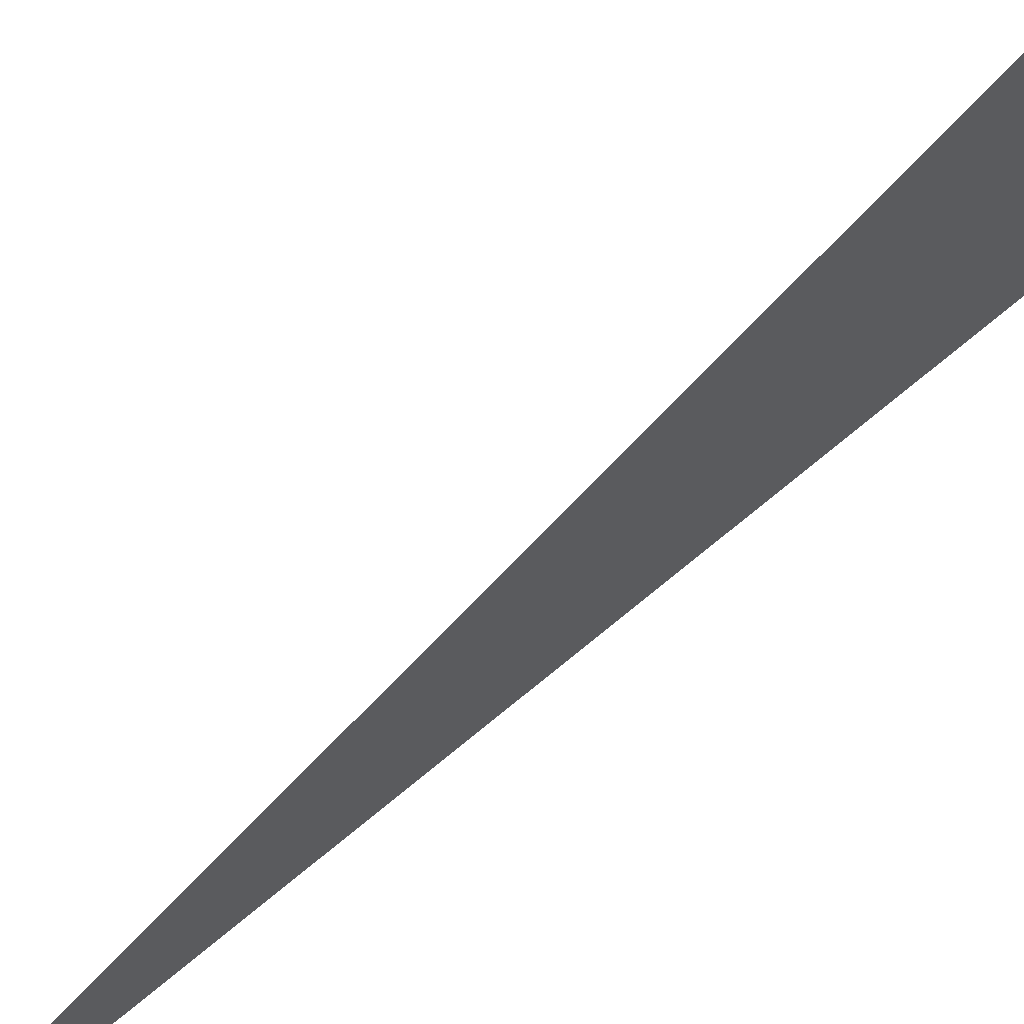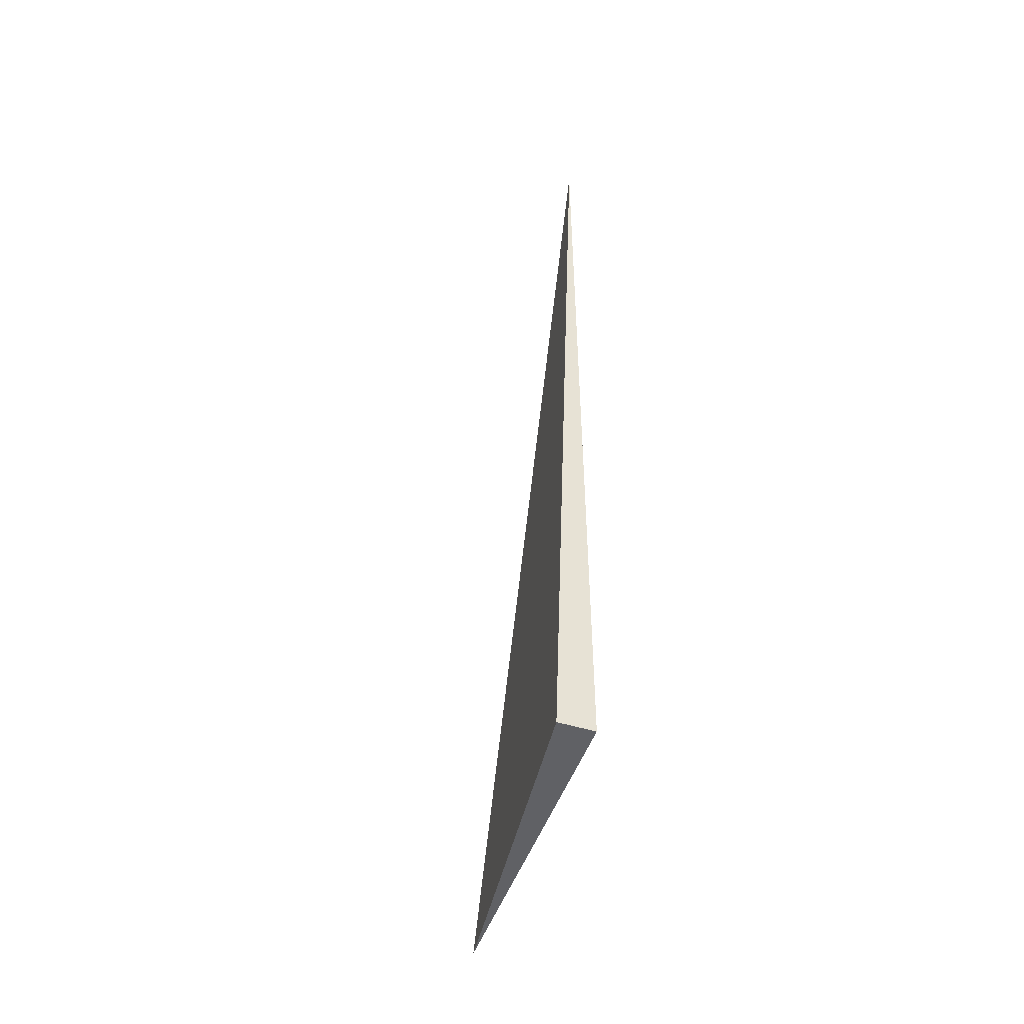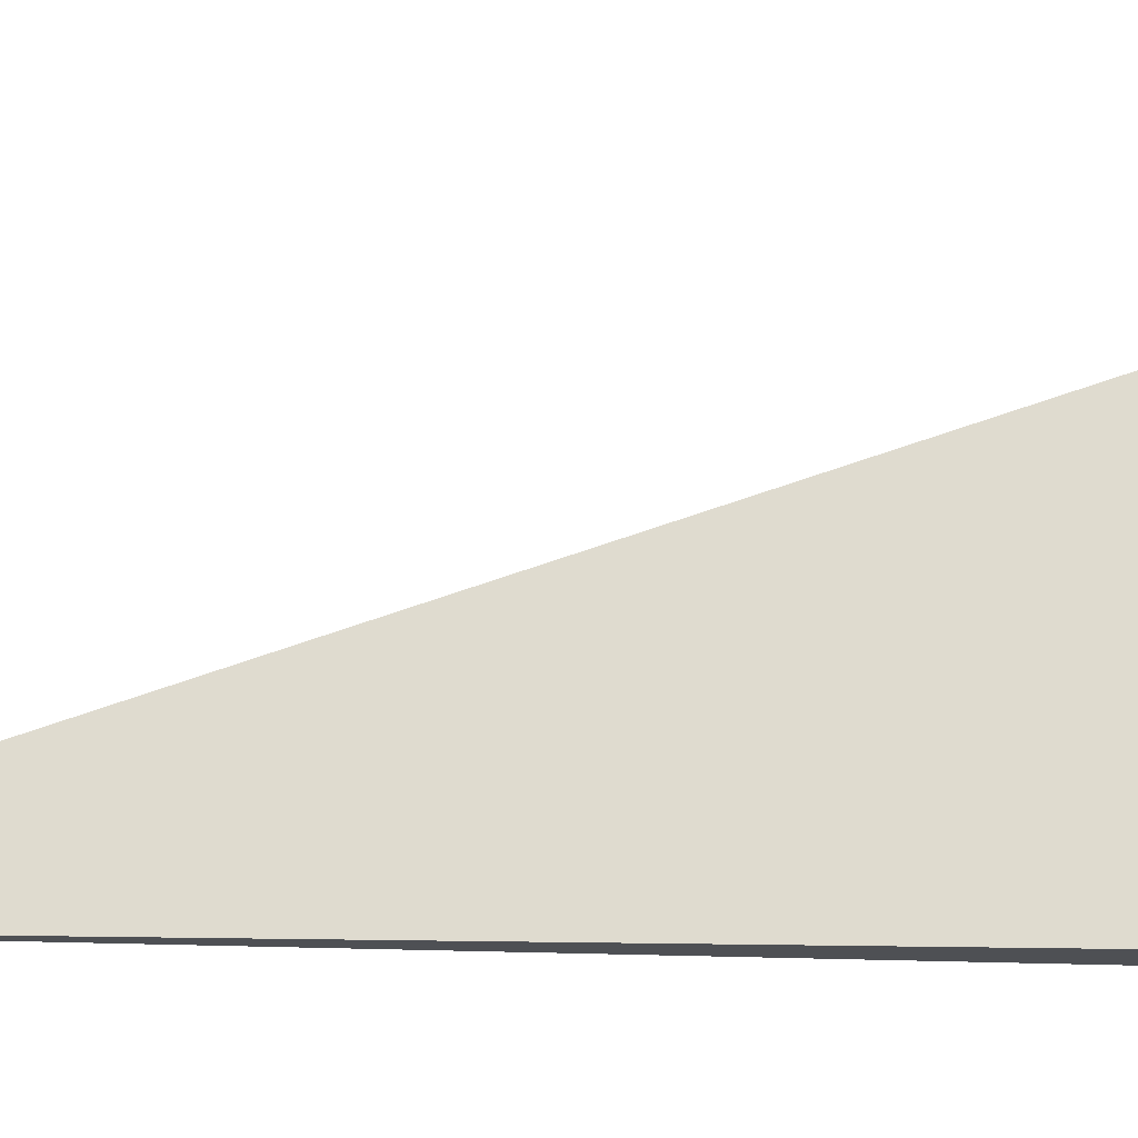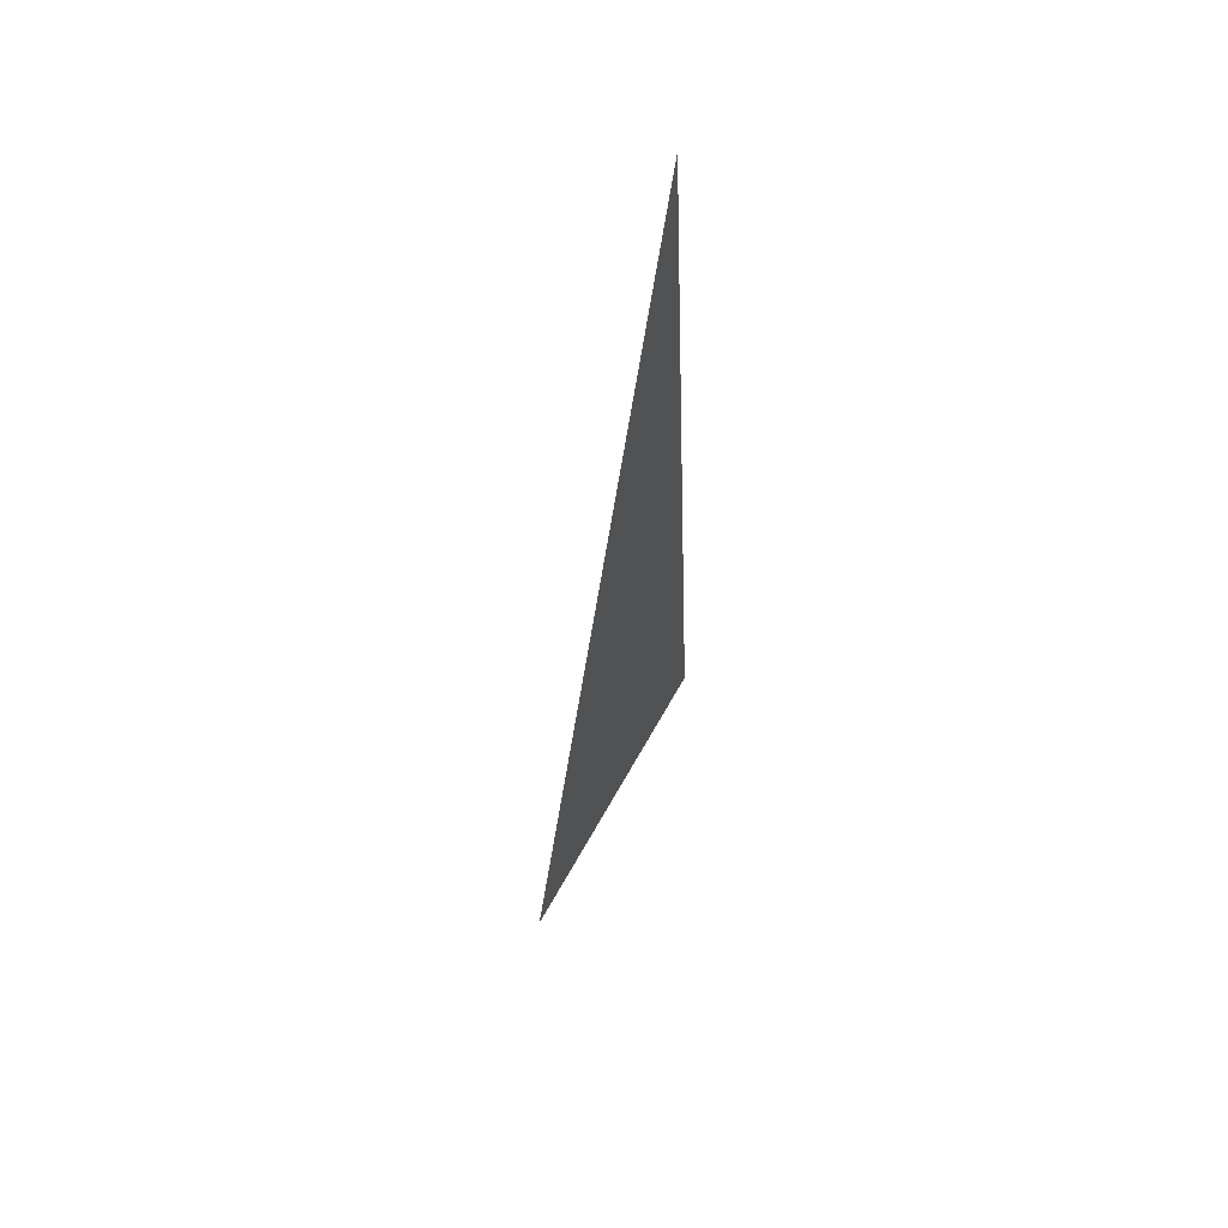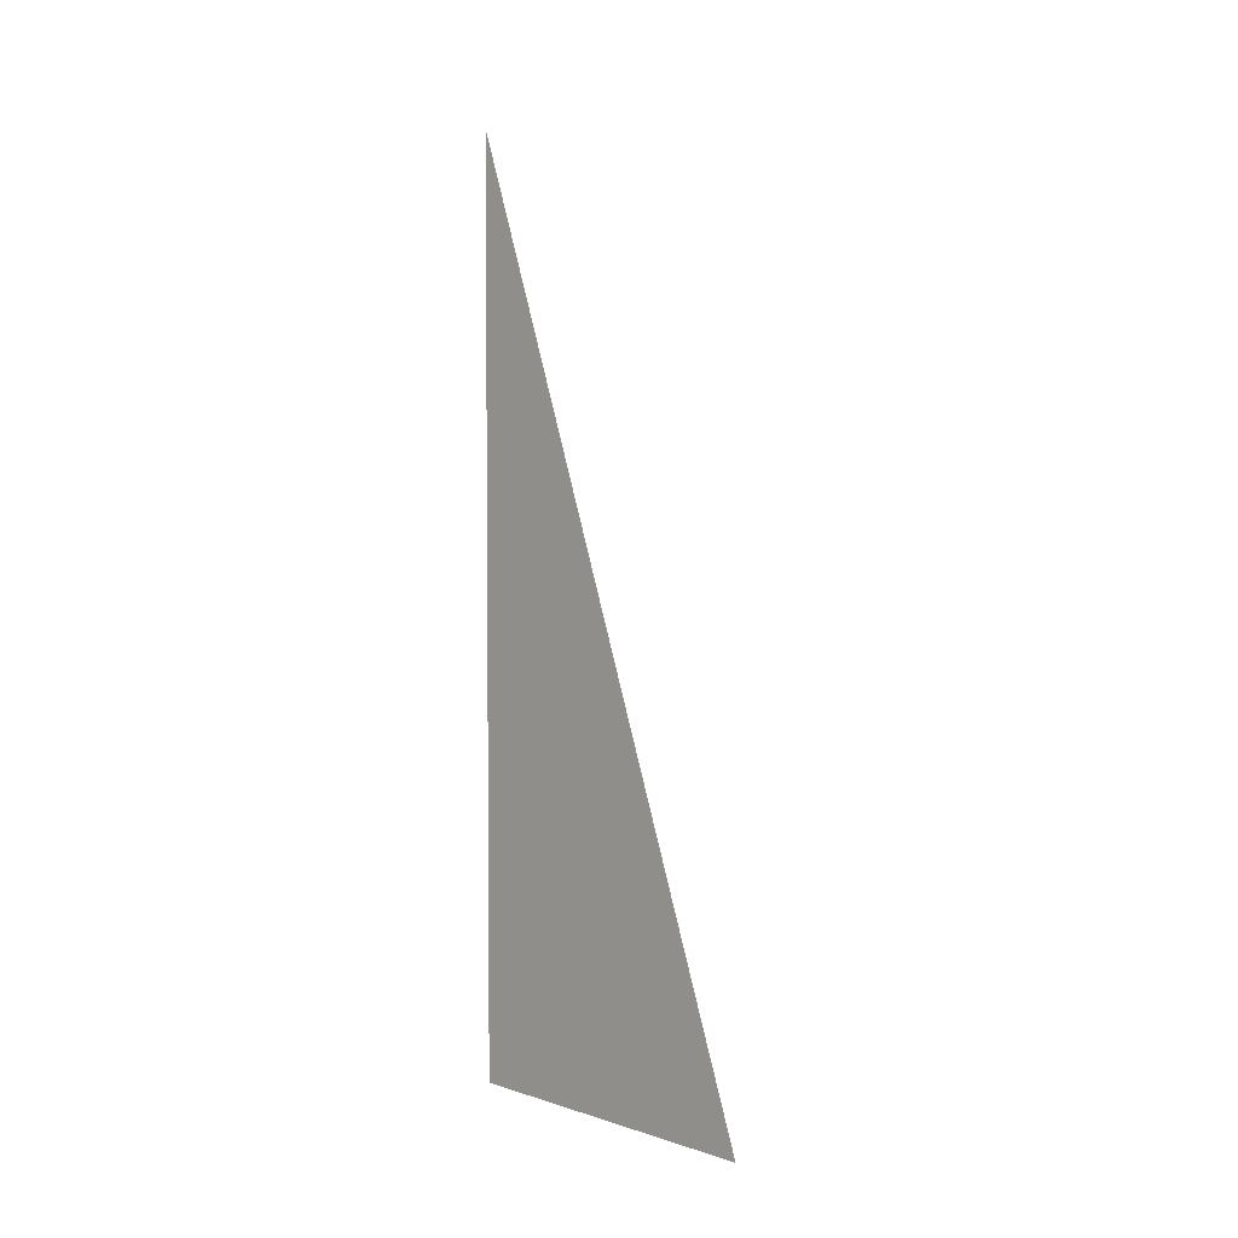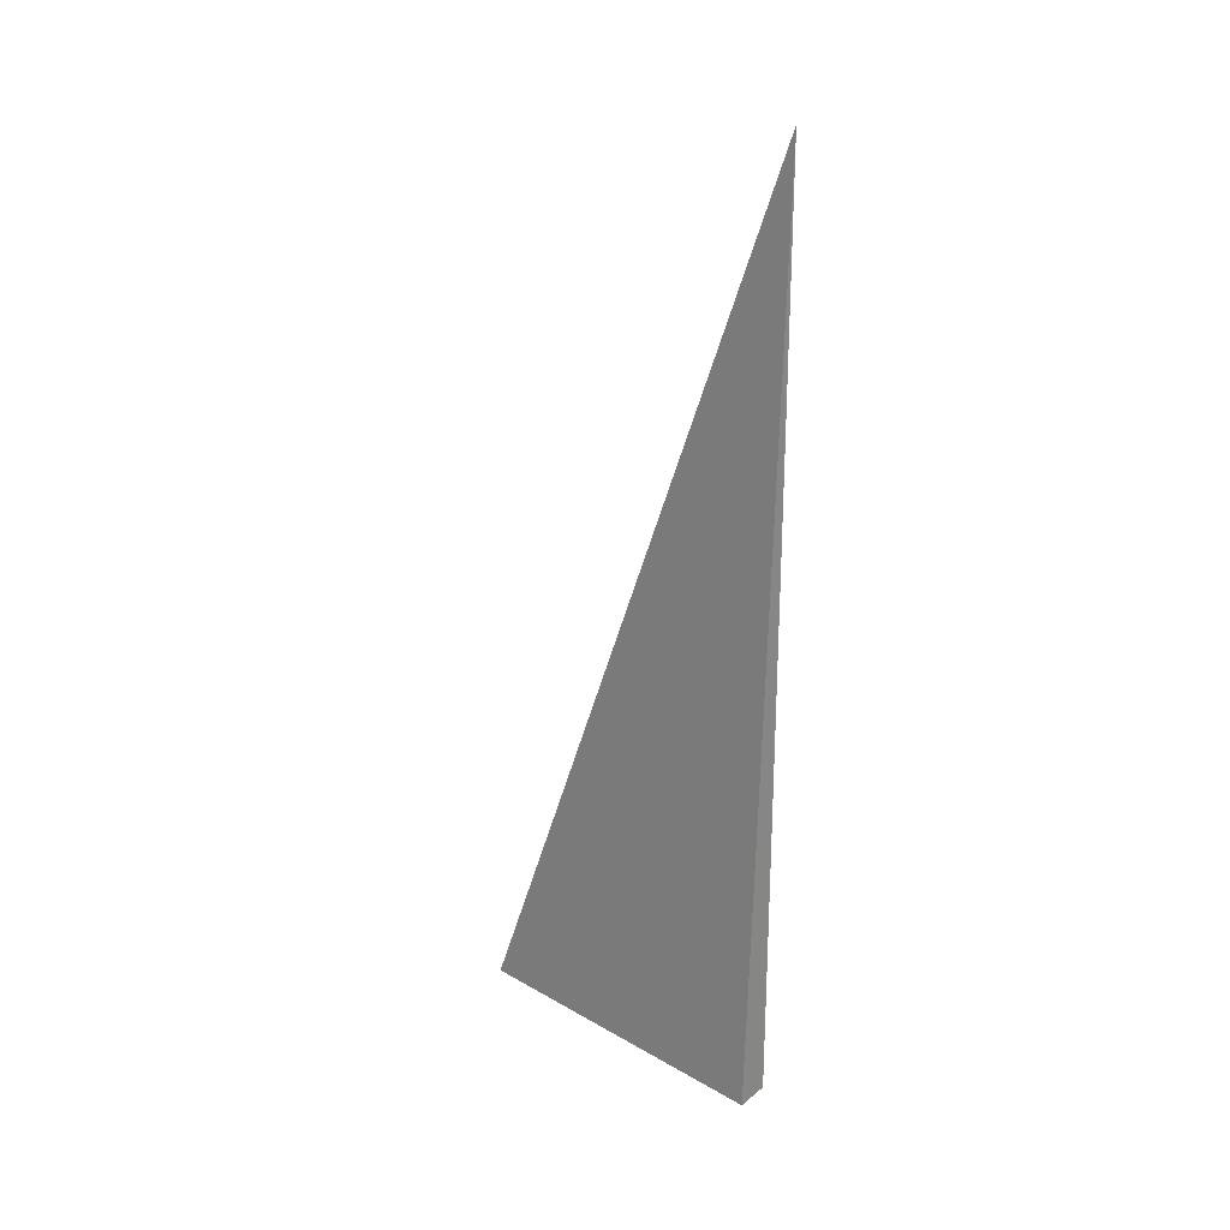
<metadata>
{"format":"obj","ext":"obj","renderer":"f3d","projection":"perspective","resolution":1024,"background":"white","views":[{"elev":63.0,"azim":-131.2,"up":"+Z"},{"elev":-49.4,"azim":161.0,"up":"+Y"},{"elev":-19.0,"azim":-92.8,"up":"+Z"},{"elev":63.6,"azim":22.8,"up":"+Y"},{"elev":3.5,"azim":-43.0,"up":"+Y"},{"elev":23.6,"azim":127.5,"up":"+Y"}]}
</metadata>
<code>
v -0.01299 -0.3309 -0.1197
v 0.03896 -0.3309 -0.1197
v -0.01299 0.9927 -0.1197
v -0.01299 -0.3309 0.359
v -0.01299 0.3309 -0.1197
v 0.01299 0.3309 -0.1197
v 0.01299 -0.3309 -0.1197
v 0.01299 -0.3309 0.1197
v -0.01299 -0.3309 0.1197
v -0.01299 0.3309 0.1197
v -0.01299 2.776e-17 -0.1197
v 8.674e-19 2.776e-17 -0.1197
v 8.674e-19 -0.3309 -0.1197
v -0.01299 0.6618 -0.1197
v 8.674e-19 0.6618 -0.1197
v 8.674e-19 0.3309 -0.1197
v 0.02597 2.776e-17 -0.1197
v 0.02597 -0.3309 -0.1197
v 0.01299 2.776e-17 -0.1197
v 8.674e-19 -0.3309 -6.939e-18
v -0.01299 -0.3309 -6.939e-18
v 0.02597 -0.3309 -6.939e-18
v 0.01299 -0.3309 -6.939e-18
v 8.674e-19 -0.3309 0.2394
v -0.01299 -0.3309 0.2394
v 8.674e-19 -0.3309 0.1197
v -0.01299 0.3309 -6.939e-18
v -0.01299 0.6618 -6.939e-18
v -0.01299 2.776e-17 -6.939e-18
v -0.01299 2.776e-17 0.2394
v -0.01299 2.776e-17 0.1197
v 0.01299 2.776e-17 -6.939e-18
v 8.674e-19 0.3309 -6.939e-18
v 8.674e-19 2.776e-17 0.1197
v -0.01299 -0.1655 -0.1197
v -0.006493 -0.1655 -0.1197
v -0.006493 -0.3309 -0.1197
v -0.01299 0.1655 -0.1197
v -0.006493 0.1655 -0.1197
v -0.006493 2.776e-17 -0.1197
v 0.006493 -0.1655 -0.1197
v 0.006493 -0.3309 -0.1197
v 8.674e-19 -0.1655 -0.1197
v -0.01299 0.4964 -0.1197
v -0.006493 0.4964 -0.1197
v -0.006493 0.3309 -0.1197
v -0.01299 0.8273 -0.1197
v -0.006493 0.8273 -0.1197
v -0.006493 0.6618 -0.1197
v 0.006493 0.4964 -0.1197
v 0.006493 0.3309 -0.1197
v 8.674e-19 0.4964 -0.1197
v 0.01948 0.1655 -0.1197
v 0.01948 2.776e-17 -0.1197
v 0.01299 0.1655 -0.1197
v 0.03247 -0.1655 -0.1197
v 0.03247 -0.3309 -0.1197
v 0.02597 -0.1655 -0.1197
v 0.01948 -0.3309 -0.1197
v 0.01299 -0.1655 -0.1197
v 0.01948 -0.1655 -0.1197
v 8.674e-19 0.1655 -0.1197
v 0.006493 0.1655 -0.1197
v 0.006493 2.776e-17 -0.1197
v -0.006493 -0.3309 -0.05984
v -0.01299 -0.3309 -0.05984
v 0.006493 -0.3309 -0.05984
v 8.674e-19 -0.3309 -0.05984
v -0.006493 -0.3309 0.05984
v -0.01299 -0.3309 0.05984
v -0.006493 -0.3309 -6.939e-18
v 0.01948 -0.3309 -0.05984
v 0.01299 -0.3309 -0.05984
v 0.03247 -0.3309 -0.05984
v 0.02597 -0.3309 -0.05984
v 0.01948 -0.3309 0.05984
v 0.01299 -0.3309 0.05984
v 0.01948 -0.3309 -6.939e-18
v 0.006493 -0.3309 0.1795
v 8.674e-19 -0.3309 0.1795
v 0.006493 -0.3309 0.1197
v -0.006493 -0.3309 0.2992
v -0.01299 -0.3309 0.2992
v -0.006493 -0.3309 0.2394
v -0.01299 -0.3309 0.1795
v -0.006493 -0.3309 0.1197
v -0.006493 -0.3309 0.1795
v 0.006493 -0.3309 -6.939e-18
v 0.006493 -0.3309 0.05984
v 8.674e-19 -0.3309 0.05984
v -0.01299 0.6618 -0.05984
v -0.01299 0.8273 -0.05984
v -0.01299 0.3309 -0.05984
v -0.01299 0.4964 -0.05984
v -0.01299 0.3309 0.05984
v -0.01299 0.4964 0.05984
v -0.01299 0.4964 -6.939e-18
v -0.01299 2.776e-17 -0.05984
v -0.01299 0.1655 -0.05984
v -0.01299 -0.1655 -0.05984
v -0.01299 -0.1655 0.05984
v -0.01299 -0.1655 -6.939e-18
v -0.01299 -0.1655 0.1795
v -0.01299 -0.1655 0.1197
v -0.01299 -0.1655 0.2992
v -0.01299 -0.1655 0.2394
v -0.01299 0.1655 0.1795
v -0.01299 0.1655 0.1197
v -0.01299 2.776e-17 0.1795
v -0.01299 0.1655 -6.939e-18
v -0.01299 2.776e-17 0.05984
v -0.01299 0.1655 0.05984
v 0.02597 -0.1655 -0.05984
v 0.01299 0.1655 -0.05984
v 0.01948 2.776e-17 -0.05984
v 0.01299 -0.1655 0.05984
v 0.01948 -0.1655 -6.939e-18
v 8.674e-19 0.4964 -0.05984
v 0.006493 0.3309 -0.05984
v -0.006493 0.6618 -0.05984
v -0.006493 0.3309 0.05984
v -0.006493 0.4964 -6.939e-18
v -0.006493 2.776e-17 0.1795
v -0.006493 0.1655 0.1197
v -0.006493 -0.1655 0.2394
v 0.006493 -0.1655 0.1197
v 8.674e-19 -0.1655 0.1795
v 0.006493 0.1655 -6.939e-18
v 8.674e-19 0.1655 0.05984
v 0.006493 2.776e-17 0.05984
f 1 35 37
f 35 11 36
f 36 13 37
f 35 36 37
f 11 38 40
f 38 5 39
f 39 12 40
f 38 39 40
f 12 41 43
f 41 7 42
f 42 13 43
f 41 42 43
f 11 40 36
f 40 12 43
f 43 13 36
f 40 43 36
f 5 44 46
f 44 14 45
f 45 16 46
f 44 45 46
f 14 47 49
f 47 3 48
f 48 15 49
f 47 48 49
f 15 50 52
f 50 6 51
f 51 16 52
f 50 51 52
f 14 49 45
f 49 15 52
f 52 16 45
f 49 52 45
f 6 53 55
f 53 17 54
f 54 19 55
f 53 54 55
f 17 56 58
f 56 2 57
f 57 18 58
f 56 57 58
f 18 59 61
f 59 7 60
f 60 19 61
f 59 60 61
f 17 58 54
f 58 18 61
f 61 19 54
f 58 61 54
f 5 46 39
f 46 16 62
f 62 12 39
f 46 62 39
f 16 51 63
f 51 6 55
f 55 19 63
f 51 55 63
f 19 60 64
f 60 7 41
f 41 12 64
f 60 41 64
f 16 63 62
f 63 19 64
f 64 12 62
f 63 64 62
f 1 37 66
f 37 13 65
f 65 21 66
f 37 65 66
f 13 42 68
f 42 7 67
f 67 20 68
f 42 67 68
f 20 69 71
f 69 9 70
f 70 21 71
f 69 70 71
f 13 68 65
f 68 20 71
f 71 21 65
f 68 71 65
f 7 59 73
f 59 18 72
f 72 23 73
f 59 72 73
f 18 57 75
f 57 2 74
f 74 22 75
f 57 74 75
f 22 76 78
f 76 8 77
f 77 23 78
f 76 77 78
f 18 75 72
f 75 22 78
f 78 23 72
f 75 78 72
f 8 79 81
f 79 24 80
f 80 26 81
f 79 80 81
f 24 82 84
f 82 4 83
f 83 25 84
f 82 83 84
f 25 85 87
f 85 9 86
f 86 26 87
f 85 86 87
f 24 84 80
f 84 25 87
f 87 26 80
f 84 87 80
f 7 73 67
f 73 23 88
f 88 20 67
f 73 88 67
f 23 77 89
f 77 8 81
f 81 26 89
f 77 81 89
f 26 86 90
f 86 9 69
f 69 20 90
f 86 69 90
f 23 89 88
f 89 26 90
f 90 20 88
f 89 90 88
f 3 47 92
f 47 14 91
f 91 28 92
f 47 91 92
f 14 44 94
f 44 5 93
f 93 27 94
f 44 93 94
f 27 95 97
f 95 10 96
f 96 28 97
f 95 96 97
f 14 94 91
f 94 27 97
f 97 28 91
f 94 97 91
f 5 38 99
f 38 11 98
f 98 29 99
f 38 98 99
f 11 35 100
f 35 1 66
f 66 21 100
f 35 66 100
f 21 70 102
f 70 9 101
f 101 29 102
f 70 101 102
f 11 100 98
f 100 21 102
f 102 29 98
f 100 102 98
f 9 85 104
f 85 25 103
f 103 31 104
f 85 103 104
f 25 83 106
f 83 4 105
f 105 30 106
f 83 105 106
f 30 107 109
f 107 10 108
f 108 31 109
f 107 108 109
f 25 106 103
f 106 30 109
f 109 31 103
f 106 109 103
f 5 99 93
f 99 29 110
f 110 27 93
f 99 110 93
f 29 101 111
f 101 9 104
f 104 31 111
f 101 104 111
f 31 108 112
f 108 10 95
f 95 27 112
f 108 95 112
f 29 111 110
f 111 31 112
f 112 27 110
f 111 112 110
f 2 56 74
f 56 17 113
f 113 22 74
f 56 113 74
f 17 53 115
f 53 6 114
f 114 32 115
f 53 114 115
f 32 116 117
f 116 8 76
f 76 22 117
f 116 76 117
f 17 115 113
f 115 32 117
f 117 22 113
f 115 117 113
f 6 50 119
f 50 15 118
f 118 33 119
f 50 118 119
f 15 48 120
f 48 3 92
f 92 28 120
f 48 92 120
f 28 96 122
f 96 10 121
f 121 33 122
f 96 121 122
f 15 120 118
f 120 28 122
f 122 33 118
f 120 122 118
f 10 107 124
f 107 30 123
f 123 34 124
f 107 123 124
f 30 105 125
f 105 4 82
f 82 24 125
f 105 82 125
f 24 79 127
f 79 8 126
f 126 34 127
f 79 126 127
f 30 125 123
f 125 24 127
f 127 34 123
f 125 127 123
f 6 119 114
f 119 33 128
f 128 32 114
f 119 128 114
f 33 121 129
f 121 10 124
f 124 34 129
f 121 124 129
f 34 126 130
f 126 8 116
f 116 32 130
f 126 116 130
f 33 129 128
f 129 34 130
f 130 32 128
f 129 130 128

</code>
